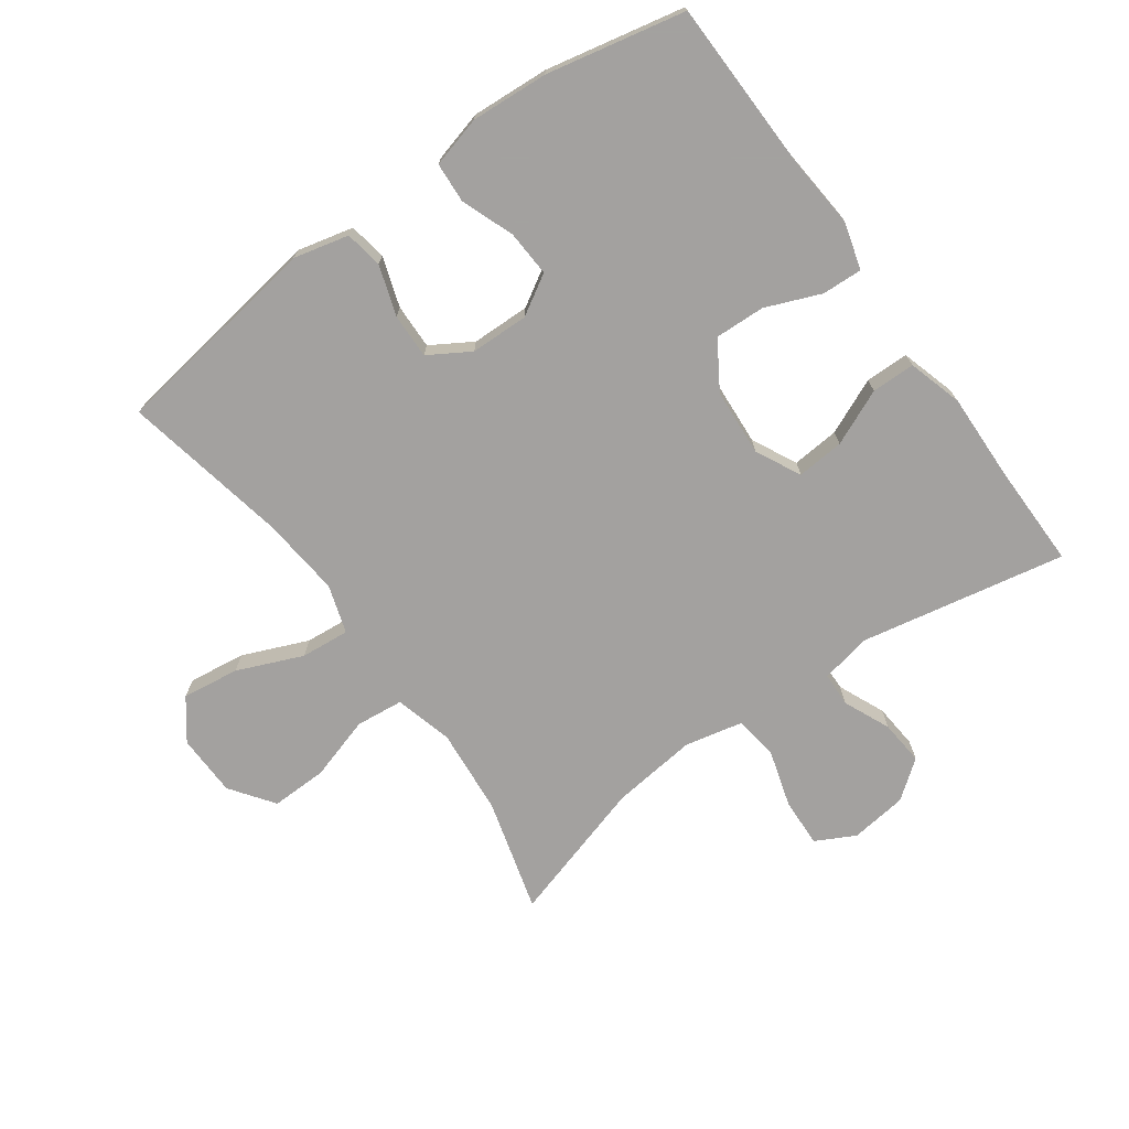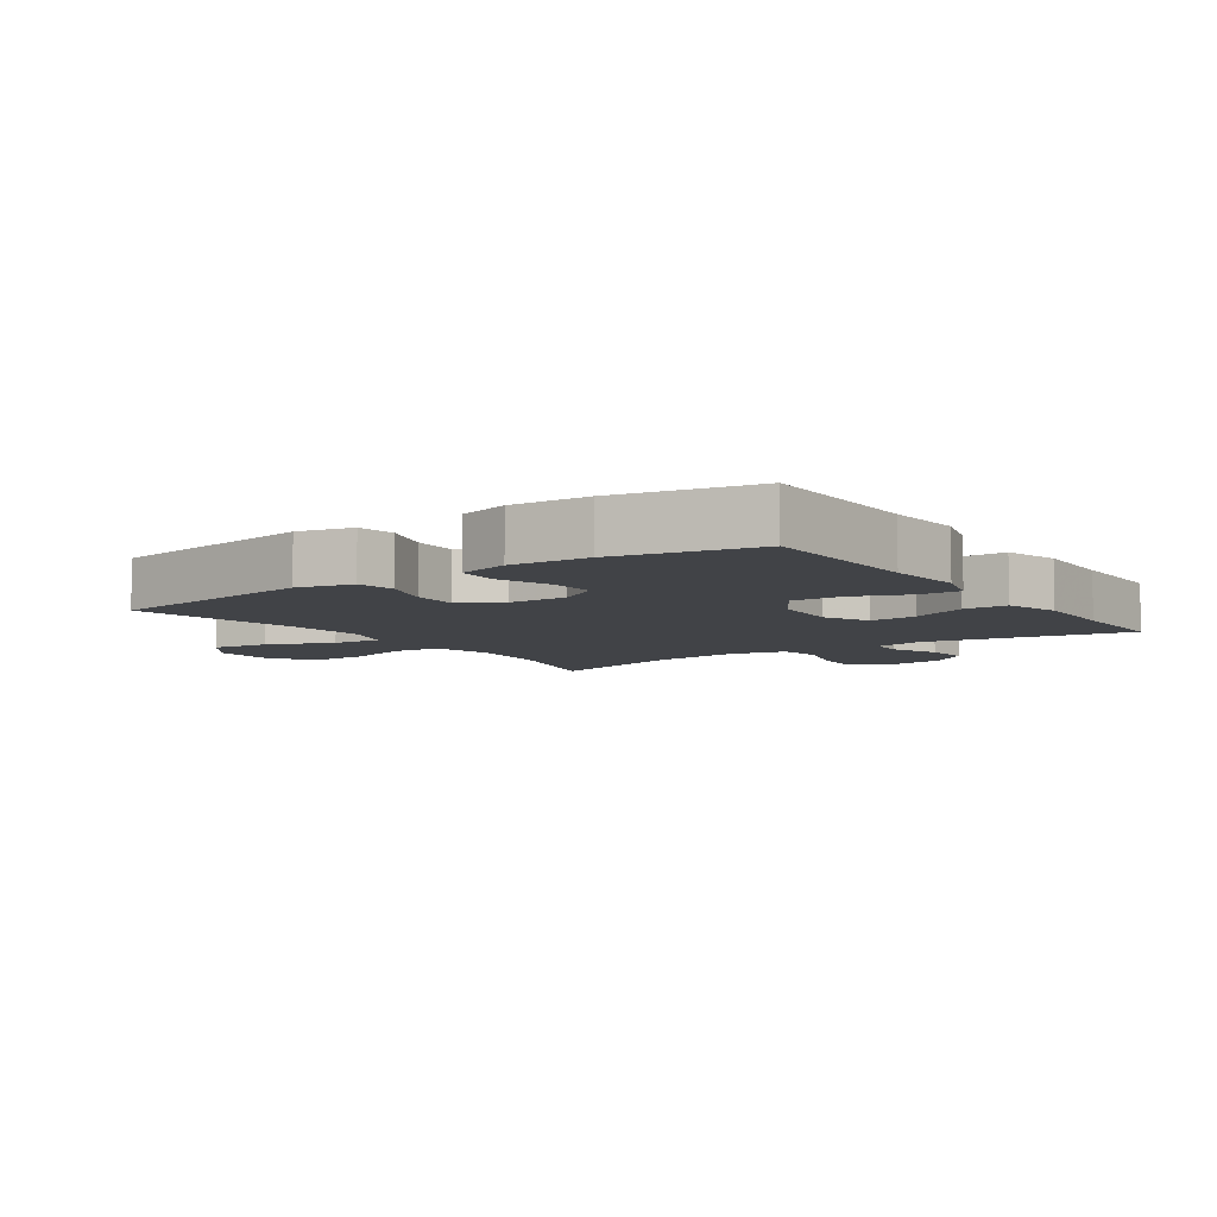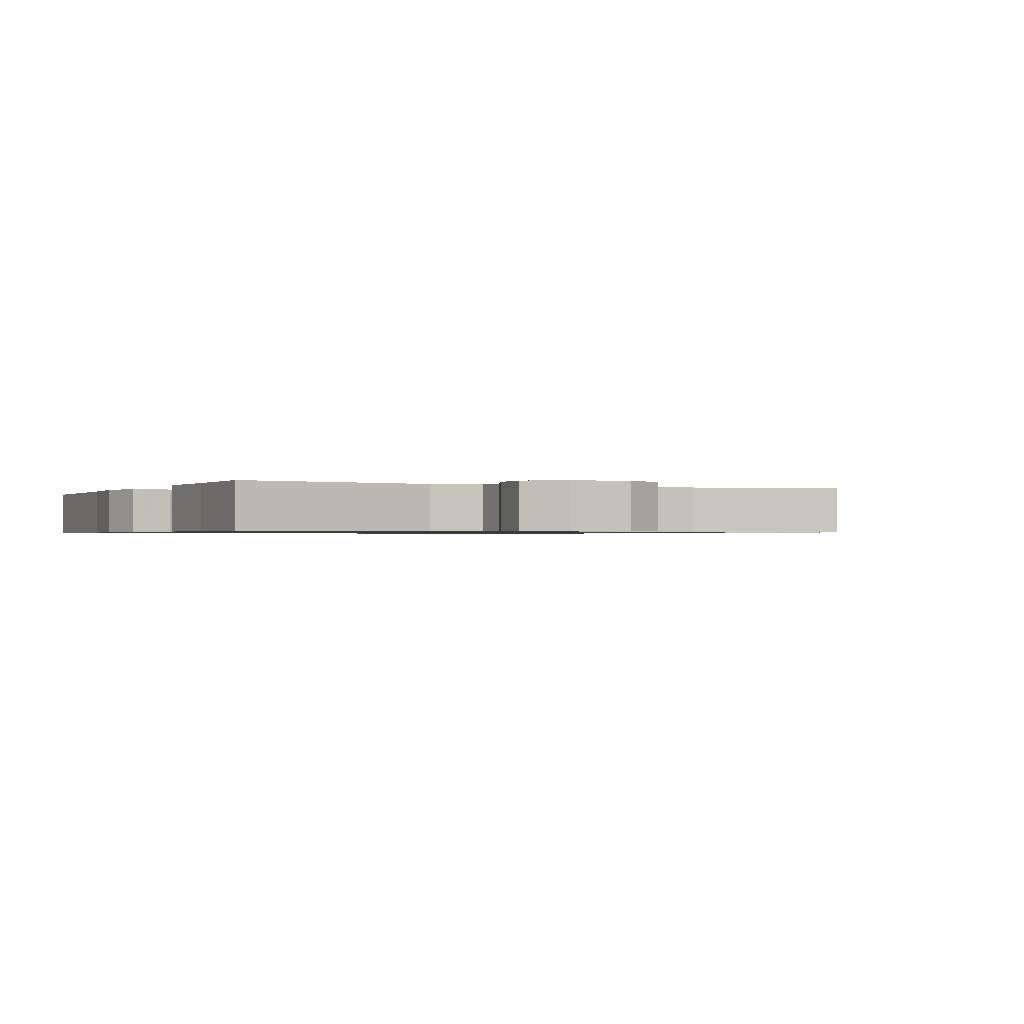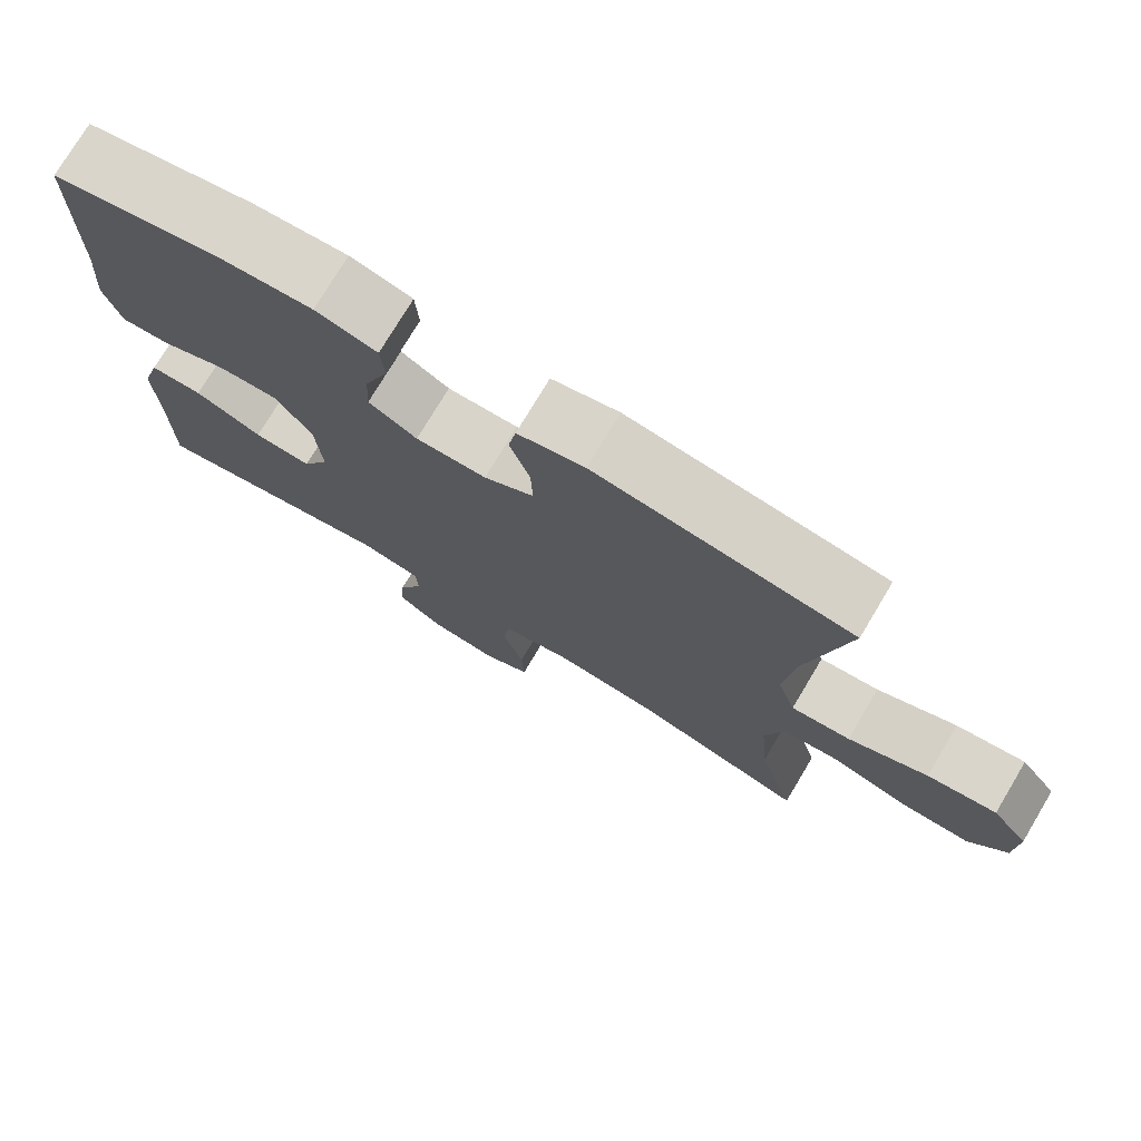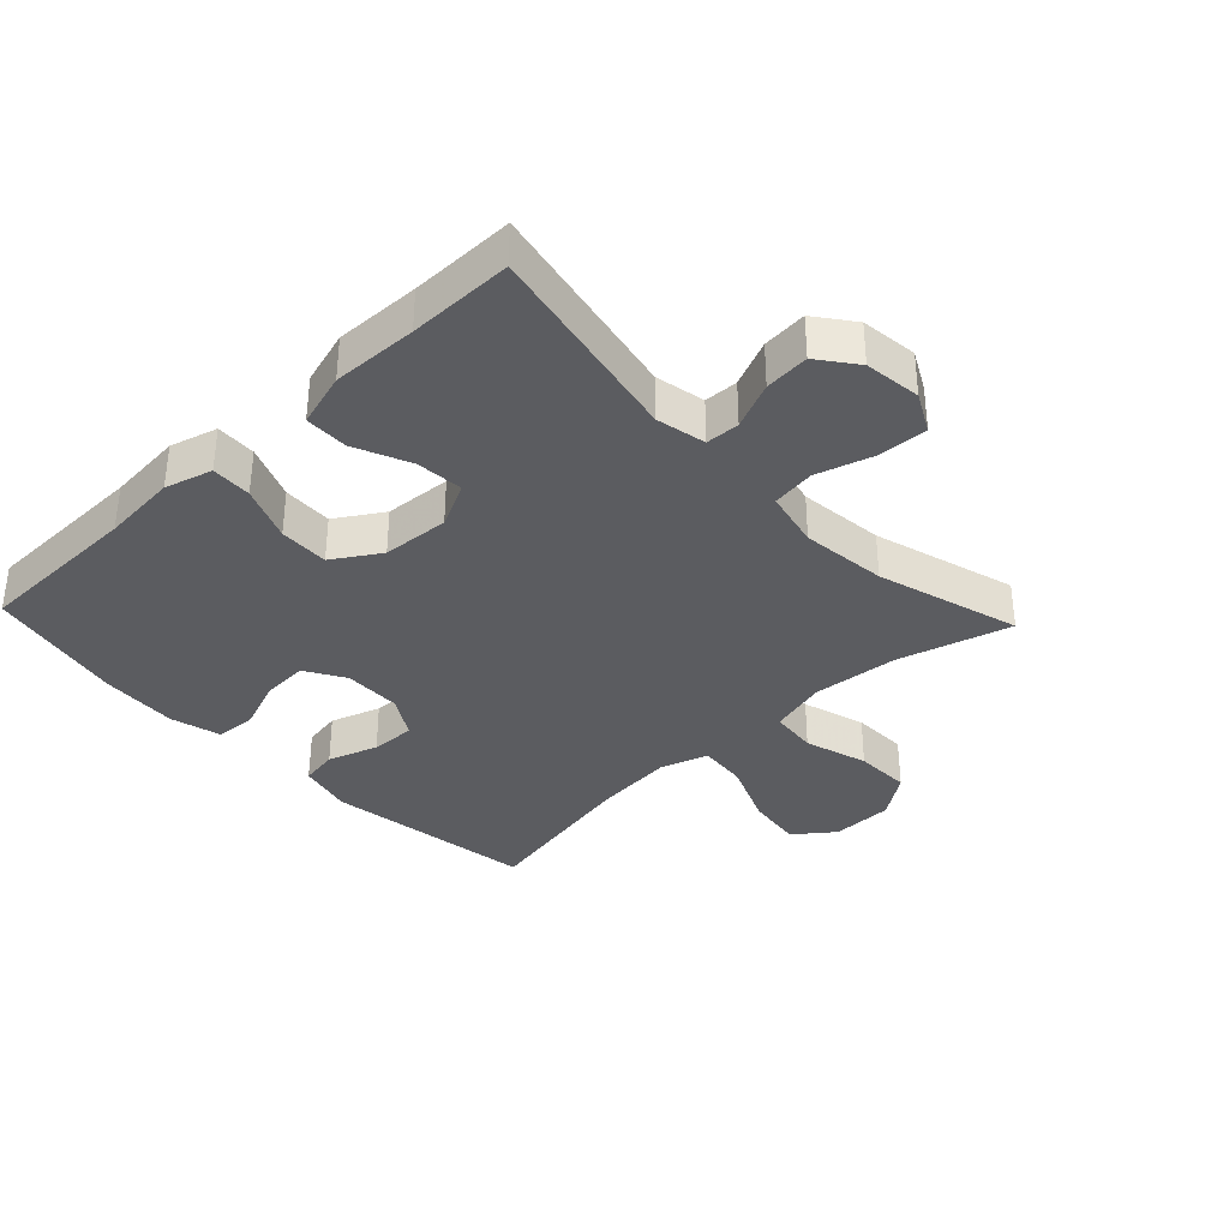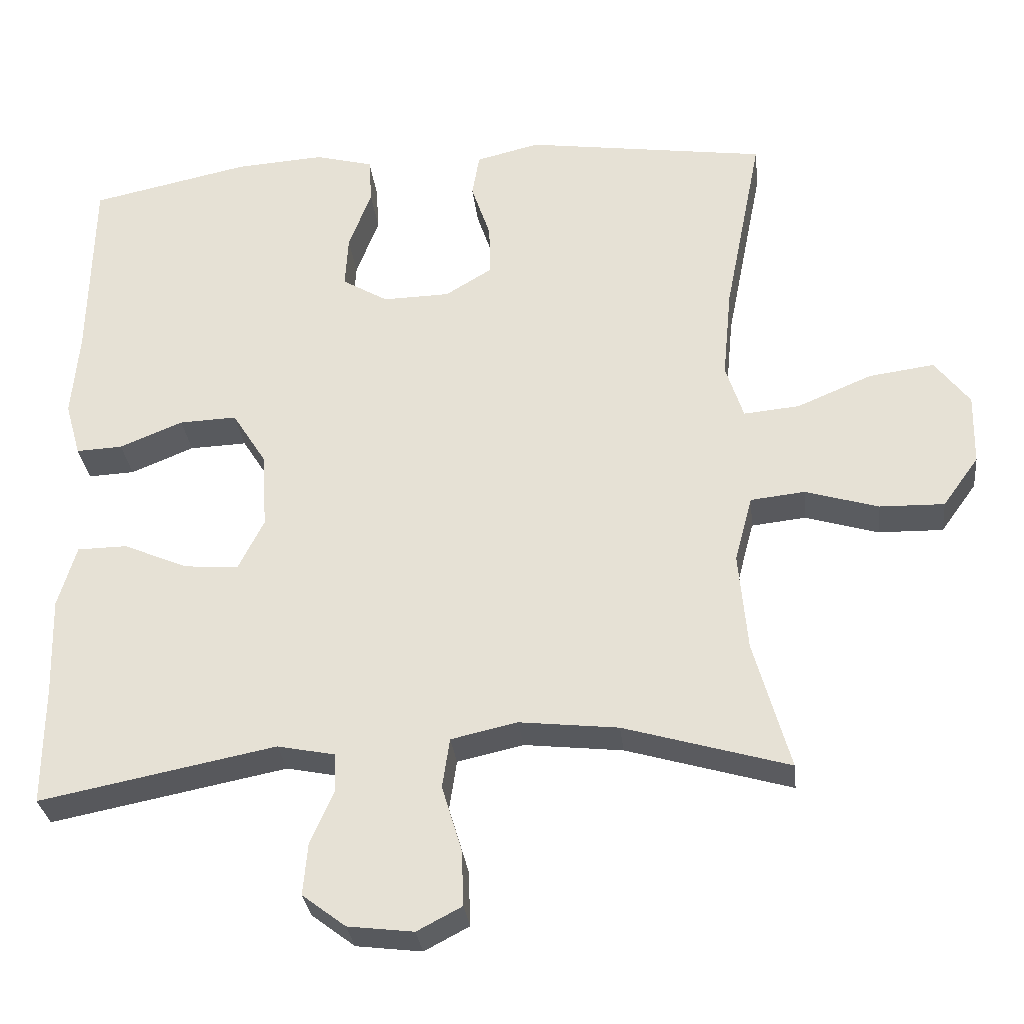
<metadata>
{"format":"obj","ext":"obj","renderer":"f3d","projection":"perspective","resolution":1024,"background":"white","views":[{"elev":-72.3,"azim":35.8,"up":"+Y"},{"elev":-7.1,"azim":34.9,"up":"+Y"},{"elev":-0.8,"azim":154.2,"up":"+Y"},{"elev":75.6,"azim":-149.1,"up":"+Z"},{"elev":-35.3,"azim":133.3,"up":"+Y"},{"elev":-30.7,"azim":-173.6,"up":"+Z"}]}
</metadata>
<code>
v -0.5 0.07 -0.5
v -0.451 0.07 -0.324
v -0.439 0.07 -0.189
v -0.463 0.07 -0.099
v -0.537 0.07 -0.091
v -0.636 0.07 -0.121
v -0.724 0.07 -0.123
v -0.773 0.07 -0.055
v -0.775 0.07 0.042
v -0.728 0.07 0.104
v -0.639 0.07 0.092
v -0.537 0.07 0.049
v -0.461 0.07 0.042
v -0.437 0.07 0.117
v -0.449 0.07 0.241
v -0.5 0.07 0.5
v -0.17 0.07 0.548
v -0.084 0.07 0.527
v -0.074 0.07 0.468
v -0.1 0.07 0.39
v -0.102 0.07 0.32
v -0.038 0.07 0.281
v 0.053 0.07 0.279
v 0.115 0.07 0.316
v 0.111 0.07 0.388
v 0.08 0.07 0.47
v 0.084 0.07 0.533
v 0.163 0.07 0.554
v 0.284 0.07 0.546
v 0.5 0.07 0.5
v 0.505 0.07 0.239
v 0.515 0.07 0.121
v 0.494 0.07 0.047
v 0.431 0.07 0.05
v 0.345 0.07 0.085
v 0.267 0.07 0.088
v 0.221 0.07 0.015
v 0.214 0.07 -0.09
v 0.249 0.07 -0.16
v 0.323 0.07 -0.154
v 0.41 0.07 -0.116
v 0.478 0.07 -0.117
v 0.503 0.07 -0.202
v 0.499 0.07 -0.336
v 0.5 0.07 -0.5
v 0.179 0.07 -0.437
v 0.101 0.07 -0.453
v 0.099 0.07 -0.506
v 0.131 0.07 -0.579
v 0.137 0.07 -0.649
v 0.078 0.07 -0.694
v -0.011 0.07 -0.705
v -0.072 0.07 -0.673
v -0.069 0.07 -0.597
v -0.042 0.07 -0.507
v -0.052 0.07 -0.439
v -0.142 0.07 -0.419
v -0.276 0.07 -0.434
v -0.5 0 -0.5
v -0.451 0 -0.324
v -0.439 0 -0.189
v -0.463 0 -0.099
v -0.537 0 -0.091
v -0.636 0 -0.121
v -0.724 0 -0.123
v -0.773 0 -0.055
v -0.775 0 0.042
v -0.728 0 0.104
v -0.639 0 0.092
v -0.537 0 0.049
v -0.461 0 0.042
v -0.437 0 0.117
v -0.449 0 0.241
v -0.5 0 0.5
v -0.17 0 0.548
v -0.084 0 0.527
v -0.074 0 0.468
v -0.1 0 0.39
v -0.102 0 0.32
v -0.038 0 0.281
v 0.053 0 0.279
v 0.115 0 0.316
v 0.111 0 0.388
v 0.08 0 0.47
v 0.084 0 0.533
v 0.163 0 0.554
v 0.284 0 0.546
v 0.5 0 0.5
v 0.505 0 0.239
v 0.515 0 0.121
v 0.494 0 0.047
v 0.431 0 0.05
v 0.345 0 0.085
v 0.267 0 0.088
v 0.221 0 0.015
v 0.214 0 -0.09
v 0.249 0 -0.16
v 0.323 0 -0.154
v 0.41 0 -0.116
v 0.478 0 -0.117
v 0.503 0 -0.202
v 0.499 0 -0.336
v 0.5 0 -0.5
v 0.179 0 -0.437
v 0.101 0 -0.453
v 0.099 0 -0.506
v 0.131 0 -0.579
v 0.137 0 -0.649
v 0.078 0 -0.694
v -0.011 0 -0.705
v -0.072 0 -0.673
v -0.069 0 -0.597
v -0.042 0 -0.507
v -0.052 0 -0.439
v -0.142 0 -0.419
v -0.276 0 -0.434
f 52 53 54 55
f 52 55 56
f 51 52 56
f 48 49 50 51
f 47 48 51 56
f 46 47 56 57
f 44 45 46
f 43 44 46 57
f 40 41 42 43
f 39 40 43 57
f 32 33 34 35
f 31 32 35 36
f 30 31 36
f 29 30 36 37
f 25 26 27 28
f 24 25 28 29
f 17 18 19 20
f 15 16 17 20
f 14 15 20 21
f 13 14 21 22
f 9 10 11 12
f 9 12 13
f 8 9 13
f 5 6 7 8
f 4 5 8 13
f 3 4 13 22
f 58 1 2
f 38 39 57 58
f 37 38 58 2
f 24 29 37
f 23 24 37 2
f 2 3 22 23
f 113 112 111 110
f 114 113 110
f 114 110 109
f 109 108 107 106
f 114 109 106 105
f 115 114 105 104
f 104 103 102
f 115 104 102 101
f 101 100 99 98
f 115 101 98 97
f 93 92 91 90
f 94 93 90 89
f 94 89 88
f 95 94 88 87
f 86 85 84 83
f 87 86 83 82
f 78 77 76 75
f 78 75 74 73
f 79 78 73 72
f 80 79 72 71
f 70 69 68 67
f 71 70 67
f 71 67 66
f 66 65 64 63
f 71 66 63 62
f 80 71 62 61
f 60 59 116
f 116 115 97 96
f 60 116 96 95
f 95 87 82
f 60 95 82 81
f 81 80 61 60
f 1 59 60 2
f 2 60 61 3
f 3 61 62 4
f 4 62 63 5
f 5 63 64 6
f 6 64 65 7
f 7 65 66 8
f 8 66 67 9
f 9 67 68 10
f 10 68 69 11
f 11 69 70 12
f 12 70 71 13
f 13 71 72 14
f 14 72 73 15
f 15 73 74 16
f 16 74 75 17
f 17 75 76 18
f 18 76 77 19
f 19 77 78 20
f 20 78 79 21
f 21 79 80 22
f 22 80 81 23
f 23 81 82 24
f 24 82 83 25
f 25 83 84 26
f 26 84 85 27
f 27 85 86 28
f 28 86 87 29
f 29 87 88 30
f 30 88 89 31
f 31 89 90 32
f 32 90 91 33
f 33 91 92 34
f 34 92 93 35
f 35 93 94 36
f 36 94 95 37
f 37 95 96 38
f 38 96 97 39
f 39 97 98 40
f 40 98 99 41
f 41 99 100 42
f 42 100 101 43
f 43 101 102 44
f 44 102 103 45
f 45 103 104 46
f 46 104 105 47
f 47 105 106 48
f 48 106 107 49
f 49 107 108 50
f 50 108 109 51
f 51 109 110 52
f 52 110 111 53
f 53 111 112 54
f 54 112 113 55
f 55 113 114 56
f 56 114 115 57
f 57 115 116 58
f 58 116 59 1

</code>
